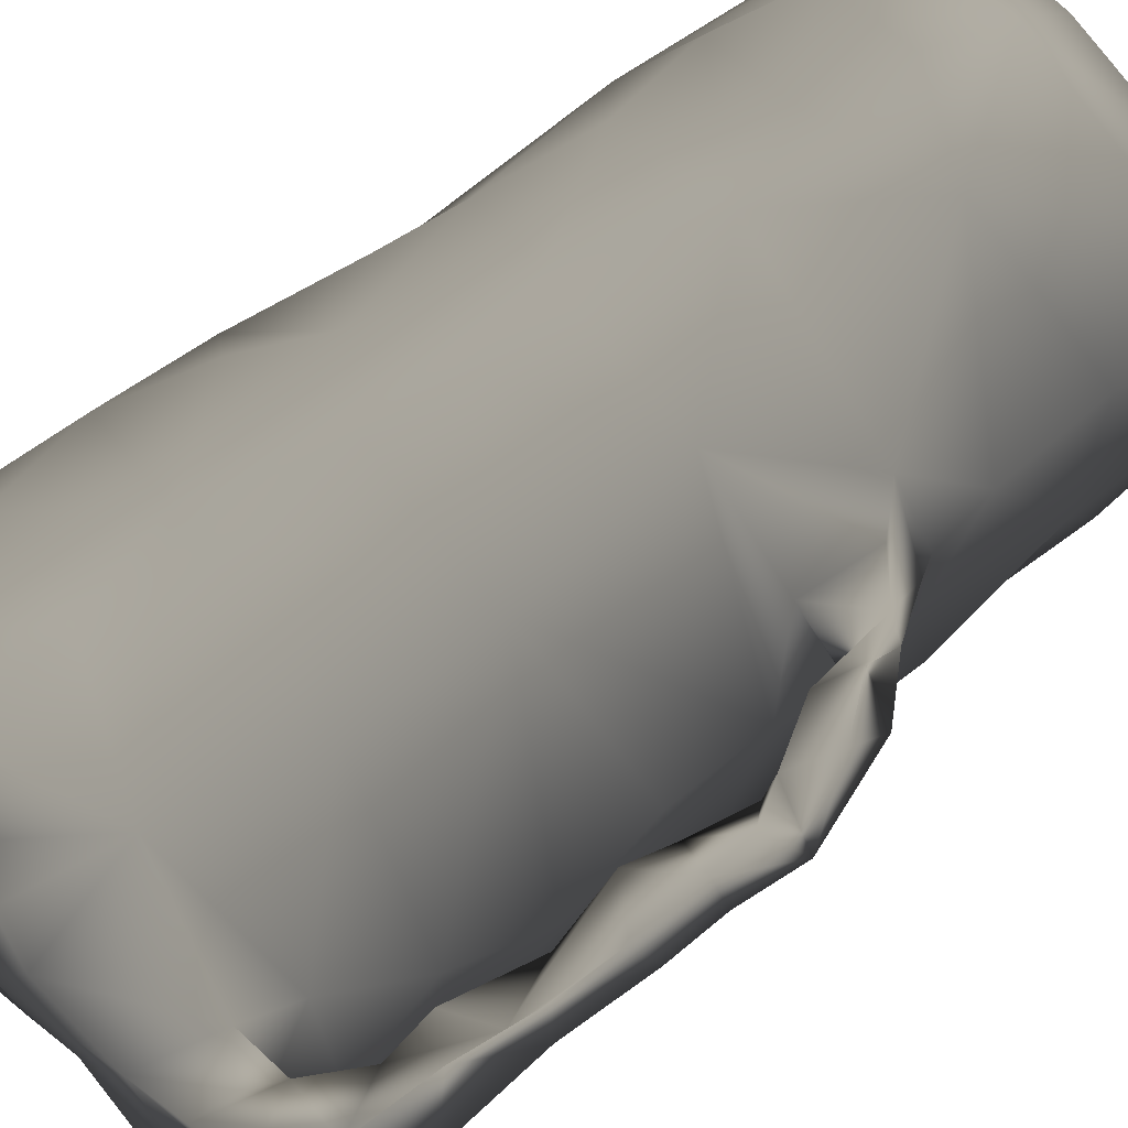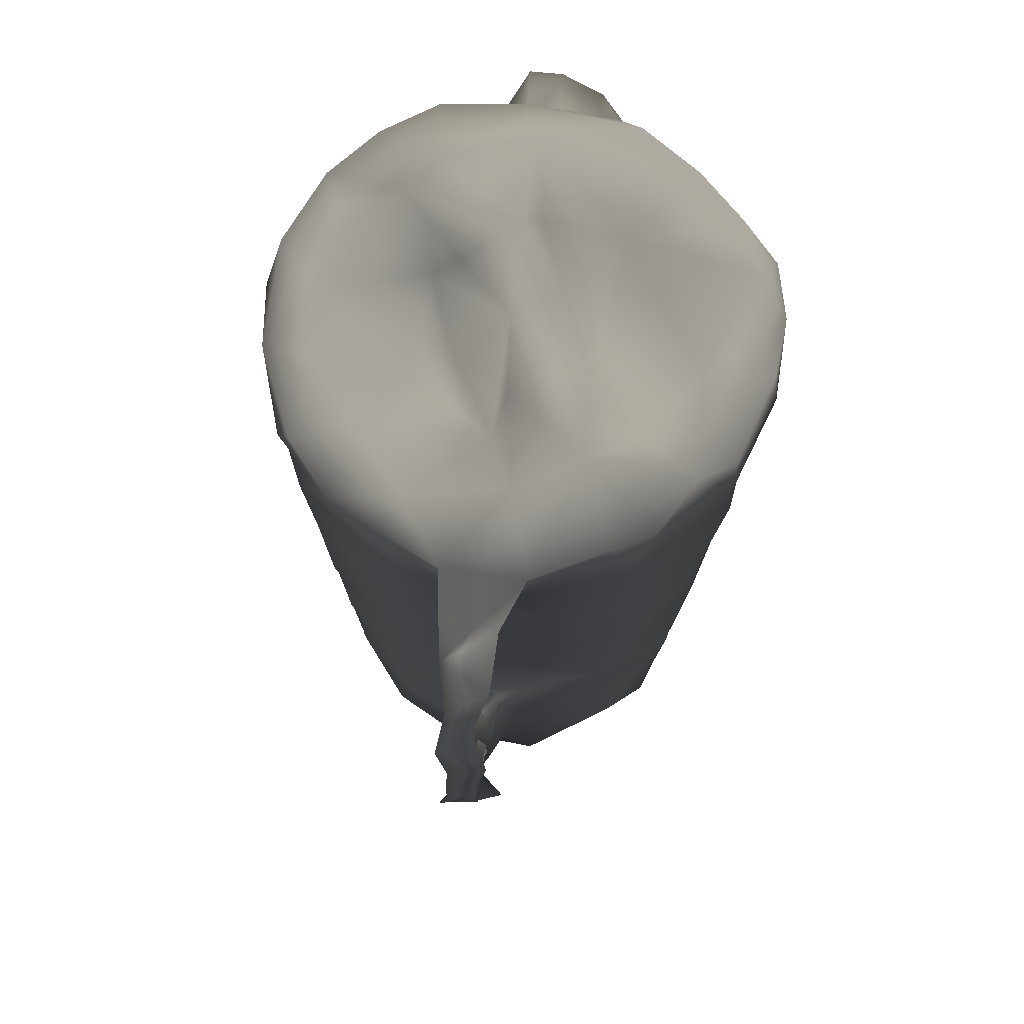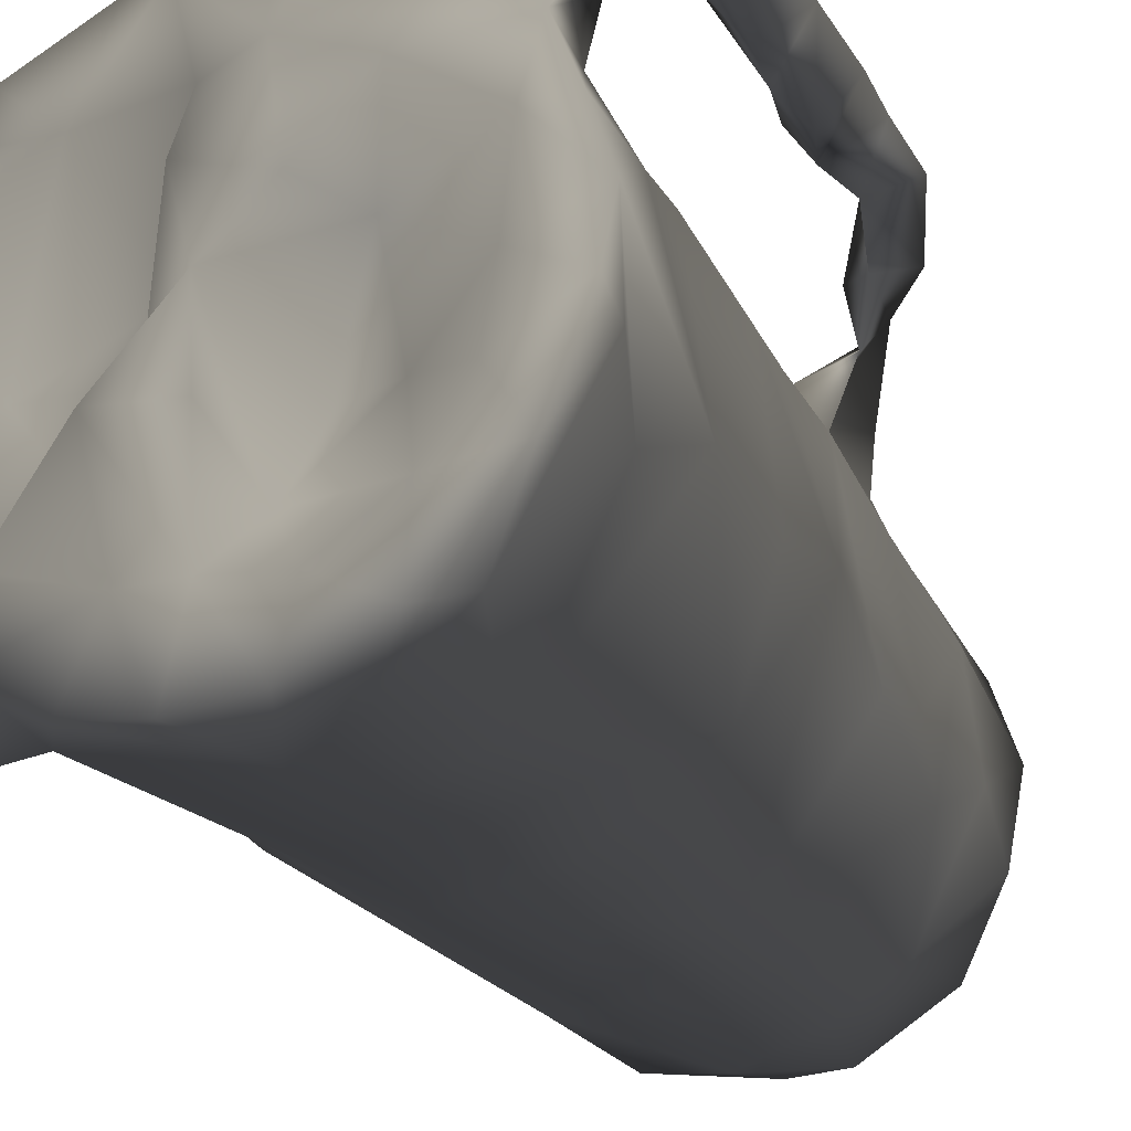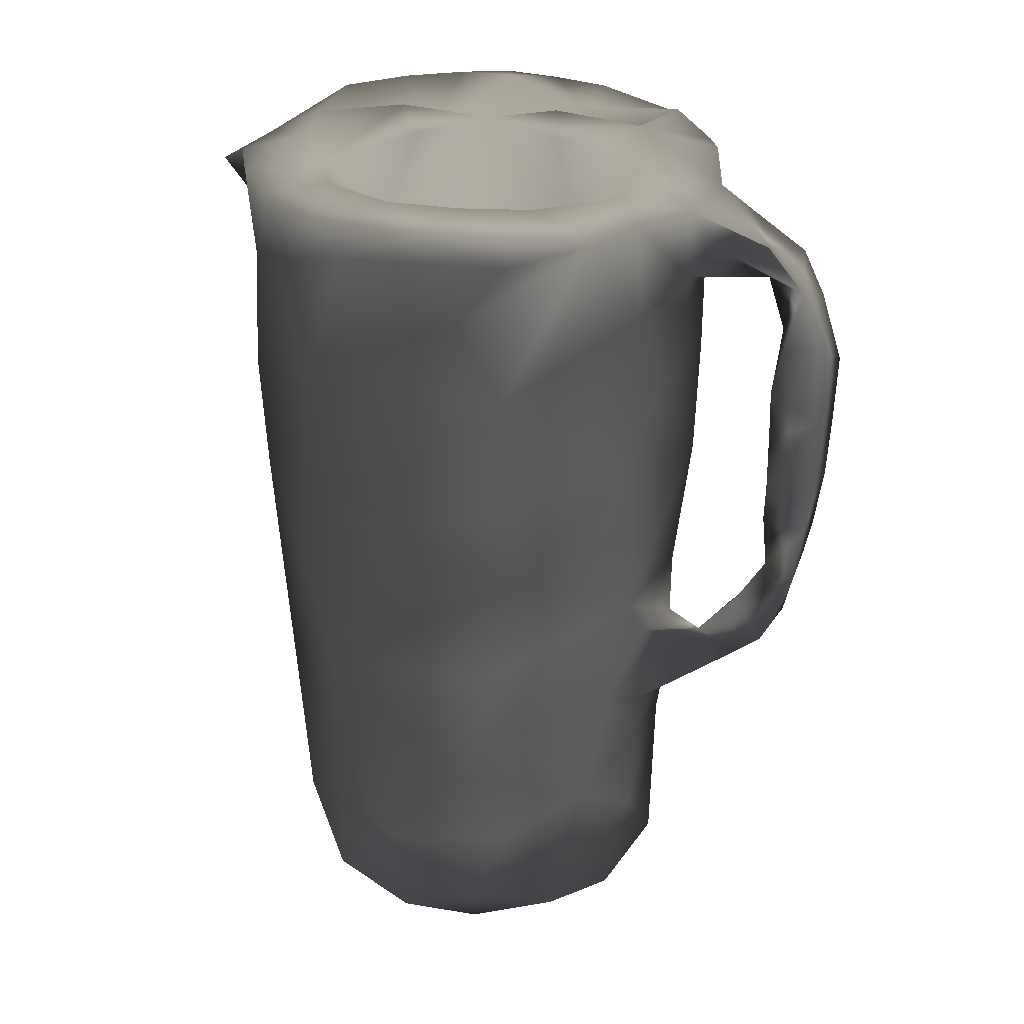
<metadata>
{"format":"obj","ext":"obj","renderer":"f3d","projection":"perspective","resolution":1024,"background":"white","views":[{"elev":77.3,"azim":53.0,"up":"+Y"},{"elev":69.7,"azim":142.4,"up":"+Z"},{"elev":-26.0,"azim":24.6,"up":"+Y"},{"elev":30.3,"azim":72.0,"up":"+Z"}]}
</metadata>
<code>
v -0.00348 -0.03338 -0.1428 0.749 0.749 0.749
v -0.01314 -0.06254 -0.1435 0.749 0.749 0.749
v 0.004157 -0.06492 -0.1353 0.749 0.749 0.749
v -0.01365 -0.06916 -0.1168 0.749 0.749 0.749
v -0.04068 -0.05955 -0.137 0.749 0.749 0.749
v -0.05336 -0.04821 -0.139 0.749 0.749 0.749
v -0.06593 -0.0295 -0.1161 0.749 0.749 0.749
v -0.05745 -0.04847 -0.09763 0.749 0.749 0.749
v -0.06779 -0.03036 -0.08266 0.749 0.749 0.749
v -0.0306 -0.06931 -0.07133 0.749 0.749 0.749
v -0.06838 -0.03354 -0.05735 0.749 0.749 0.749
v -0.07332 -0.02097 -0.03357 0.749 0.749 0.749
v 0.01396 -0.0666 -0.05294 0.749 0.749 0.749
v 0.007213 -0.0646 -0.1117 0.749 0.749 0.749
v 0.009026 -0.06586 -0.08255 0.749 0.749 0.749
v 0.002422 -0.07163 -0.02576 0.749 0.749 0.749
v 0.006183 0.02572 -0.1466 0.749 0.749 0.749
v -0.03926 0.02304 -0.1452 0.749 0.749 0.749
v -0.02345 0.02981 -0.1452 0.749 0.749 0.749
v -0.06134 0.01621 -0.09741 0.749 0.749 0.749
v 0.01402 -0.04711 -0.1459 0.749 0.749 0.749
v -0.06151 -0.03112 -0.1423 0.749 0.749 0.749
v -0.05836 0.01841 -0.1319 0.749 0.749 0.749
v -0.05546 0.02303 -0.1175 0.749 0.749 0.749
v -0.05632 0.02485 -0.07296 0.749 0.749 0.749
v 0.01027 0.00318 -0.1434 0.749 0.749 0.749
v -0.02573 0.03918 -0.1342 0.749 0.749 0.749
v -0.0319 0.03751 -0.1181 0.749 0.749 0.749
v 0.01644 0.03216 -0.1354 0.749 0.749 0.749
v -0.03751 -0.02481 -0.1456 0.749 0.749 0.749
v -0.06505 -0.002006 -0.1416 0.749 0.749 0.749
v -0.0695 -0.002939 -0.0845 0.749 0.749 0.749
v -0.03472 0.03828 -0.09651 0.749 0.749 0.749
v -0.02649 0.04331 -0.07636 0.749 0.749 0.749
v -0.006734 0.04292 -0.1073 0.749 0.749 0.749
v 0.02445 -0.0502 -0.1398 0.749 0.749 0.749
v 0.02956 -0.02991 -0.1455 0.749 0.749 0.749
v 0.03926 -0.03657 -0.0848 0.749 0.749 0.749
v 0.0429 -0.02997 -0.04864 0.749 0.749 0.749
v 0.03791 -0.03285 -0.1303 0.749 0.749 0.749
v 0.04682 -0.02711 0.007223 0.749 0.749 0.749
v 0.02464 -0.05388 -0.1119 0.749 0.749 0.749
v 0.04337 -0.02504 -0.06846 0.749 0.749 0.749
v 0.04103 0.000288 -0.09806 0.749 0.749 0.749
v 0.0281 0.03113 -0.04641 0.749 0.749 0.749
v 0.03056 0.01925 -0.1128 0.749 0.749 0.749
v 0.04 -0.008678 -0.1374 0.749 0.749 0.749
v 0.03129 0.02757 -0.05105 0.749 0.749 0.749
v 0.03309 0.0114 -0.1399 0.749 0.749 0.749
v 0.04117 -0.024 -0.1083 0.749 0.749 0.749
v 0.04242 0.03421 -0.04473 0.749 0.749 0.749
v 0.03172 0.01958 -0.08644 0.749 0.749 0.749
v 0.04013 0.04227 -0.05553 0.749 0.749 0.749
v 0.03923 0.008485 -0.06595 0.749 0.749 0.749
v 0.04032 0.01313 -0.03401 0.749 0.749 0.749
v 0.03497 0.02052 -0.04741 0.749 0.749 0.749
v 0.03403 0.0194 -0.07153 0.749 0.749 0.749
v 0.02148 0.03311 -0.07184 0.749 0.749 0.749
v 0.0375 0.02894 -0.06551 0.749 0.749 0.749
v 0.04565 0.04414 -0.05299 0.749 0.749 0.749
v 0.04603 0.05575 -0.04448 0.749 0.749 0.749
v 0.05579 0.04709 -0.0427 0.749 0.749 0.749
v 0.02911 0.02805 -0.06478 0.749 0.749 0.749
v 0.04248 0.04365 -0.03728 0.749 0.749 0.749
v -0.07543 -0.02532 0.04565 0.749 0.749 0.749
v -0.07056 0.01417 0.02471 0.749 0.749 0.749
v -0.05935 -0.05202 -0.01955 0.749 0.749 0.749
v -0.07196 -0.07001 0.06764 0.749 0.749 0.749
v -0.05968 -0.05884 0.05128 0.749 0.749 0.749
v -0.07585 -0.05763 0.0693 0.749 0.749 0.749
v -0.07658 0.001272 0.0653 0.749 0.749 0.749
v -0.06958 -0.04459 0.08019 0.749 0.749 0.749
v -0.07403 0.000388 0.08643 0.749 0.749 0.749
v -0.06707 -0.04588 0.05083 0.749 0.749 0.749
v -0.07042 -0.03949 0.01828 0.749 0.749 0.749
v -0.07434 -0.03112 0.06631 0.749 0.749 0.749
v -0.07117 -0.03265 -0.001185 0.749 0.749 0.749
v -0.07325 0.01439 0.08563 0.749 0.749 0.749
v -0.05092 -0.01618 0.07789 0.749 0.749 0.749
v -0.07012 -0.03568 0.08741 0.749 0.749 0.749
v -0.0655 0.02712 0.08481 0.749 0.749 0.749
v -0.07371 -0.01663 0.0871 0.749 0.749 0.749
v -0.06702 0.0134 0.08631 0.749 0.749 0.749
v -0.06319 -0.05073 0.05758 0.749 0.749 0.749
v -0.02647 -0.07378 -0.007036 0.749 0.749 0.749
v 0.000414 -0.02471 0.07038 0.749 0.749 0.749
v 0.0415 -0.04557 0.08599 0.749 0.749 0.749
v 0.006285 -0.07047 -0.003223 0.749 0.749 0.749
v 0.008908 -0.07288 0.07025 0.749 0.749 0.749
v 0.01184 -0.06985 0.02166 0.749 0.749 0.749
v -0.01047 -0.07605 0.06069 0.749 0.749 0.749
v -0.02678 0.001751 0.06927 0.749 0.749 0.749
v 0.01713 -0.06926 0.04379 0.749 0.749 0.749
v 0.05107 -0.02697 0.07848 0.749 0.749 0.749
v -0.06377 -0.07392 0.07203 0.749 0.749 0.749
v 0.000613 -0.07539 0.08495 0.749 0.749 0.749
v 0.006589 -0.05971 0.08836 0.749 0.749 0.749
v 0.02087 -0.06672 0.08539 0.749 0.749 0.749
v 0.02363 -0.04879 0.08837 0.749 0.749 0.749
v 0.03392 -0.0535 -0.001914 0.749 0.749 0.749
v 0.02912 -0.06292 0.07725 0.749 0.749 0.749
v -0.01717 -0.07679 0.08524 0.749 0.749 0.749
v -0.05303 -0.06181 0.08223 0.749 0.749 0.749
v 0.049 -0.02681 0.04038 0.749 0.749 0.749
v -0.03447 -0.07393 0.08487 0.749 0.749 0.749
v -0.02966 -0.01571 0.0748 0.749 0.749 0.749
v 0.04557 -0.03727 0.06215 0.749 0.749 0.749
v -0.02656 -0.07516 0.02504 0.749 0.749 0.749
v -0.009217 -0.01156 0.09539 0.749 0.749 0.749
v 0.01393 -0.0232 0.07217 0.749 0.749 0.749
v -0.0374 -0.03429 0.07725 0.749 0.749 0.749
v -0.006756 -0.04116 0.07342 0.749 0.749 0.749
v -0.02209 -0.05878 0.09141 0.749 0.749 0.749
v -0.009348 -0.0316 0.09316 0.749 0.749 0.749
v -0.04699 -0.0495 0.08876 0.749 0.749 0.749
v 0.03535 -0.01425 0.08637 0.749 0.749 0.749
v -0.02759 -0.03029 0.0949 0.749 0.749 0.749
v -0.01115 -0.05695 0.08752 0.749 0.749 0.749
v 0.05065 -0.02189 0.08589 0.749 0.749 0.749
v 0.03327 -0.03304 0.08835 0.749 0.749 0.749
v -0.04663 -0.06885 0.06565 0.749 0.749 0.749
v -0.05272 -0.06217 0.06455 0.749 0.749 0.749
v 0.000813 0.04294 -0.04718 0.749 0.749 0.749
v -0.03103 0.04373 -0.02546 0.749 0.749 0.749
v -0.0596 0.02384 -0.04716 0.749 0.749 0.749
v -0.07413 -0.004122 -0.001688 0.749 0.749 0.749
v -0.0324 0.04442 -0.005249 0.749 0.749 0.749
v -0.0616 0.02571 0.002382 0.749 0.749 0.749
v -0.06263 0.02089 -0.02865 0.749 0.749 0.749
v -0.05092 0.03472 -0.01511 0.749 0.749 0.749
v -0.03804 0.04024 -0.04572 0.749 0.749 0.749
v -0.04134 0.04351 0.02502 0.749 0.749 0.749
v -0.06361 0.02644 0.04935 0.749 0.749 0.749
v -0.05409 0.03899 0.07254 0.749 0.749 0.749
v -0.05305 0.03754 0.08504 0.749 0.749 0.749
v -0.03984 0.02569 0.0845 0.749 0.749 0.749
v -0.03417 0.04709 0.04879 0.749 0.749 0.749
v 0.04732 -0.02146 -0.01713 0.749 0.749 0.749
v 0.06319 0.05407 -0.005065 0.749 0.749 0.749
v 0.02636 0.04134 0.08306 0.749 0.749 0.749
v 0.05782 0.05975 -0.005231 0.749 0.749 0.749
v 0.04503 0.008684 0.01323 0.749 0.749 0.749
v 0.004976 0.04704 0.0261 0.749 0.749 0.749
v 0.05407 0.04612 0.03449 0.749 0.749 0.749
v 0.05861 0.06249 0.02536 0.749 0.749 0.749
v 0.005257 0.04591 -0.006523 0.749 0.749 0.749
v -0.01738 0.02907 0.08349 0.749 0.749 0.749
v -0.01616 0.009785 0.09268 0.749 0.749 0.749
v 0.04074 0.0137 -0.01121 0.749 0.749 0.749
v 0.03259 0.03006 0.05336 0.749 0.749 0.749
v 0.04903 0.04179 -0.03245 0.749 0.749 0.749
v 0.05227 0.04902 -0.0199 0.749 0.749 0.749
v 0.02987 0.0374 0.0652 0.749 0.749 0.749
v 0.04303 0.04869 0.0628 0.749 0.749 0.749
v -0.001126 0.04973 0.0594 0.749 0.749 0.749
v -0.0306 0.05028 0.07404 0.749 0.749 0.749
v 0.05493 0.04841 0.04703 0.749 0.749 0.749
v 0.05898 0.051 0.06439 0.749 0.749 0.749
v -0.00474 0.0511 0.08387 0.749 0.749 0.749
v 0.04546 0.01219 0.05731 0.749 0.749 0.749
v 0.05193 -0.004848 0.08184 0.749 0.749 0.749
v 0.04092 0.01954 0.03396 0.749 0.749 0.749
v 0.05428 0.05442 -0.03466 0.749 0.749 0.749
v 0.05629 0.05845 -0.01512 0.749 0.749 0.749
v 0.006202 0.04842 0.08548 0.749 0.749 0.749
v -0.000667 0.02856 0.09137 0.749 0.749 0.749
v 0.06424 0.05122 -0.0204 0.749 0.749 0.749
v 0.01714 0.02225 0.08799 0.749 0.749 0.749
v 0.04858 0.04402 0.07503 0.749 0.749 0.749
v 0.009115 0.004454 0.07377 0.749 0.749 0.749
v 0.03863 0.007165 0.08813 0.749 0.749 0.749
v 0.05678 0.06405 0.04336 0.749 0.749 0.749
v 0.05607 0.0581 0.06209 0.749 0.749 0.749
v 0.03843 0.02775 0.06384 0.749 0.749 0.749
v 0.03899 0.04639 0.07913 0.749 0.749 0.749
v -0.03159 0.04897 0.08382 0.749 0.749 0.749
v -0.02053 0.04751 0.0875 0.749 0.749 0.749
v 0.04149 0.02591 0.08352 0.749 0.749 0.749
v 0.05403 0.0428 0.07613 0.749 0.749 0.749
v 0.003172 0.003341 0.09206 0.749 0.749 0.749
v 0.04767 0.009773 0.08373 0.749 0.749 0.749
v 0.06533 0.05463 0.05141 0.749 0.749 0.749
v 0.03986 0.03506 0.07137 0.749 0.749 0.749
v 0.05069 0.05142 -0.02404 0.749 0.749 0.749
v 0.0587 0.06166 0.01081 0.749 0.749 0.749
v 0.05734 0.0564 0.03261 0.749 0.749 0.749
v 0.06326 0.05579 0.02829 0.749 0.749 0.749
v 0.05393 0.04684 0.00578 0.749 0.749 0.749
v 0.04979 0.04861 -0.006513 0.749 0.749 0.749
v 0.04748 0.0511 0.004047 0.749 0.749 0.749
v 0.06377 0.05489 0.008152 0.749 0.749 0.749
v 0.04887 0.05552 0.07175 0.749 0.749 0.749
v 0.03806 0.03598 0.07076 0.749 0.749 0.749
v 0.05135 0.04785 0.01967 0.749 0.749 0.749
v 0.04968 0.05061 0.05053 0.749 0.749 0.749
v 0.04807 0.05421 0.03922 0.749 0.749 0.749
f 7 31 22
f 4 2 3
f 7 8 9
f 2 1 21
f 21 3 2
f 4 3 14
f 14 3 42
f 32 7 9
f 36 3 21
f 3 36 42
f 2 4 5
f 4 10 5
f 6 30 5
f 22 30 6
f 85 67 10
f 30 2 5
f 85 10 16
f 8 11 9
f 15 10 4
f 15 4 14
f 30 1 2
f 10 11 8
f 8 6 5
f 7 22 6
f 11 10 67
f 7 6 8
f 8 5 10
f 11 32 9
f 11 67 12
f 32 11 12
f 15 14 42
f 88 16 100
f 88 85 16
f 39 138 13
f 38 13 15
f 13 10 15
f 100 13 138
f 38 39 13
f 15 42 38
f 16 10 13
f 100 138 41
f 100 16 13
f 19 26 30
f 35 58 52
f 23 32 24
f 19 30 18
f 34 58 35
f 30 22 31
f 20 24 32
f 18 31 23
f 32 25 20
f 27 19 18
f 17 26 19
f 17 19 27
f 21 1 37
f 21 37 36
f 23 27 18
f 125 32 12
f 27 23 24
f 125 25 32
f 26 49 37
f 37 49 47
f 131 25 125
f 26 17 49
f 28 27 24
f 28 35 27
f 34 20 25
f 26 1 30
f 49 17 29
f 27 29 17
f 30 31 18
f 46 49 29
f 33 24 20
f 32 31 7
f 32 23 31
f 20 34 33
f 37 1 26
f 131 34 25
f 24 33 28
f 35 28 33
f 33 34 35
f 29 27 35
f 123 58 34
f 123 63 58
f 29 35 46
f 131 123 34
f 46 35 52
f 38 50 44
f 42 36 40
f 55 56 45
f 43 38 44
f 39 38 43
f 50 42 40
f 36 37 40
f 47 40 37
f 50 40 47
f 54 43 44
f 42 50 38
f 55 43 54
f 45 63 123
f 44 46 52
f 51 45 56
f 45 53 63
f 53 45 51
f 138 39 55
f 55 45 123
f 54 44 52
f 57 54 52
f 55 149 138
f 48 57 59
f 64 51 151
f 57 48 54
f 51 48 60
f 47 49 46
f 44 50 47
f 60 53 64
f 55 54 56
f 51 64 53
f 47 46 44
f 151 51 60
f 39 43 55
f 151 60 62
f 56 54 48
f 57 52 58
f 59 57 58
f 163 64 184
f 53 59 58
f 53 58 63
f 64 163 60
f 62 60 61
f 61 60 163
f 60 48 59
f 62 61 163
f 60 59 53
f 56 48 51
f 163 167 62
f 152 62 167
f 75 65 66
f 68 121 95
f 122 68 95
f 68 122 84
f 71 133 66
f 71 66 65
f 75 69 74
f 12 67 77
f 69 75 108
f 92 79 106
f 68 84 70
f 133 71 134
f 67 85 108
f 68 69 121
f 76 82 71
f 69 70 74
f 67 75 77
f 73 71 82
f 74 70 76
f 69 68 70
f 76 70 72
f 72 80 76
f 72 70 84
f 73 78 71
f 72 122 103
f 65 75 74
f 75 67 108
f 83 78 73
f 65 74 76
f 80 103 115
f 75 126 77
f 73 82 79
f 75 66 126
f 12 77 126
f 73 79 83
f 71 65 76
f 66 128 126
f 134 71 78
f 115 79 80
f 134 78 81
f 103 80 72
f 136 83 79
f 92 136 79
f 80 82 76
f 78 83 81
f 80 79 82
f 81 83 136
f 72 84 122
f 112 99 110
f 86 112 110
f 99 120 110
f 105 121 91
f 105 91 102
f 112 118 97
f 99 97 98
f 98 101 87
f 79 111 106
f 108 85 90
f 88 90 85
f 89 91 93
f 87 101 94
f 94 101 107
f 86 109 112
f 114 112 109
f 93 91 108
f 89 93 101
f 94 119 87
f 90 88 100
f 101 93 107
f 90 100 93
f 94 107 161
f 148 92 106
f 93 108 90
f 96 102 91
f 96 91 89
f 96 118 102
f 94 161 119
f 86 110 170
f 97 118 96
f 86 170 109
f 103 121 105
f 121 103 95
f 103 122 95
f 96 89 98
f 101 98 89
f 109 170 180
f 97 96 98
f 99 112 97
f 109 117 114
f 105 113 103
f 99 98 87
f 93 100 104
f 109 106 117
f 113 115 103
f 107 93 104
f 104 100 41
f 105 102 113
f 113 102 118
f 148 106 109
f 108 121 69
f 180 148 109
f 161 107 104
f 121 108 91
f 117 115 113
f 111 79 115
f 87 120 99
f 110 120 116
f 117 111 115
f 118 112 114
f 116 170 110
f 117 113 118
f 117 106 111
f 117 118 114
f 119 120 87
f 119 116 120
f 119 161 116
f 125 12 129
f 12 126 129
f 127 146 124
f 127 124 130
f 131 125 130
f 130 129 126
f 128 130 126
f 132 146 127
f 129 130 125
f 134 156 137
f 143 146 132
f 132 130 128
f 156 155 137
f 130 124 131
f 66 132 128
f 133 132 66
f 124 123 131
f 127 130 132
f 146 123 124
f 137 155 132
f 155 143 132
f 135 134 81
f 136 135 81
f 176 135 136
f 137 132 133
f 135 176 134
f 176 136 177
f 156 134 176
f 137 133 134
f 177 156 176
f 166 180 168
f 180 170 168
f 184 152 164
f 189 164 152
f 41 138 142
f 139 189 152
f 170 171 168
f 141 164 189
f 161 160 181
f 167 164 141
f 160 162 150
f 139 152 167
f 160 150 174
f 178 168 171
f 164 167 184
f 149 142 138
f 168 178 140
f 166 168 140
f 181 160 174
f 139 191 189
f 139 167 141
f 41 142 104
f 139 185 191
f 185 139 141
f 146 143 162
f 190 185 141
f 143 150 162
f 145 191 185
f 146 55 123
f 150 143 155
f 146 149 55
f 147 136 92
f 186 190 194
f 184 64 151
f 194 188 187
f 152 184 151
f 185 190 186
f 187 188 191
f 147 92 148
f 185 186 145
f 144 194 187
f 194 196 186
f 165 153 155
f 148 166 147
f 140 153 165
f 145 187 191
f 136 147 177
f 142 149 146
f 155 159 165
f 153 150 155
f 172 187 145
f 162 142 146
f 158 195 157
f 154 158 183
f 154 195 158
f 180 166 148
f 150 153 174
f 154 153 193
f 174 153 154
f 182 157 187
f 187 157 144
f 188 189 191
f 190 141 189
f 182 187 172
f 195 186 196
f 173 186 195
f 154 183 174
f 157 182 158
f 155 156 177
f 159 155 177
f 173 172 186
f 183 158 169
f 140 165 166
f 177 147 166
f 161 104 160
f 177 166 159
f 158 179 169
f 152 151 62
f 165 159 166
f 162 104 142
f 160 104 162
f 169 178 183
f 167 163 184
f 178 169 179
f 179 158 192
f 175 179 192
f 171 161 181
f 154 173 195
f 171 170 116
f 154 192 173
f 116 161 171
f 158 173 192
f 173 158 182
f 182 172 173
f 140 193 153
f 178 181 174
f 175 193 140
f 179 175 140
f 140 178 179
f 171 181 178
f 178 174 183
f 145 186 172
f 190 189 188
f 193 175 154
f 192 154 175
f 194 144 196
f 194 190 188
f 195 144 157
f 195 196 144

</code>
